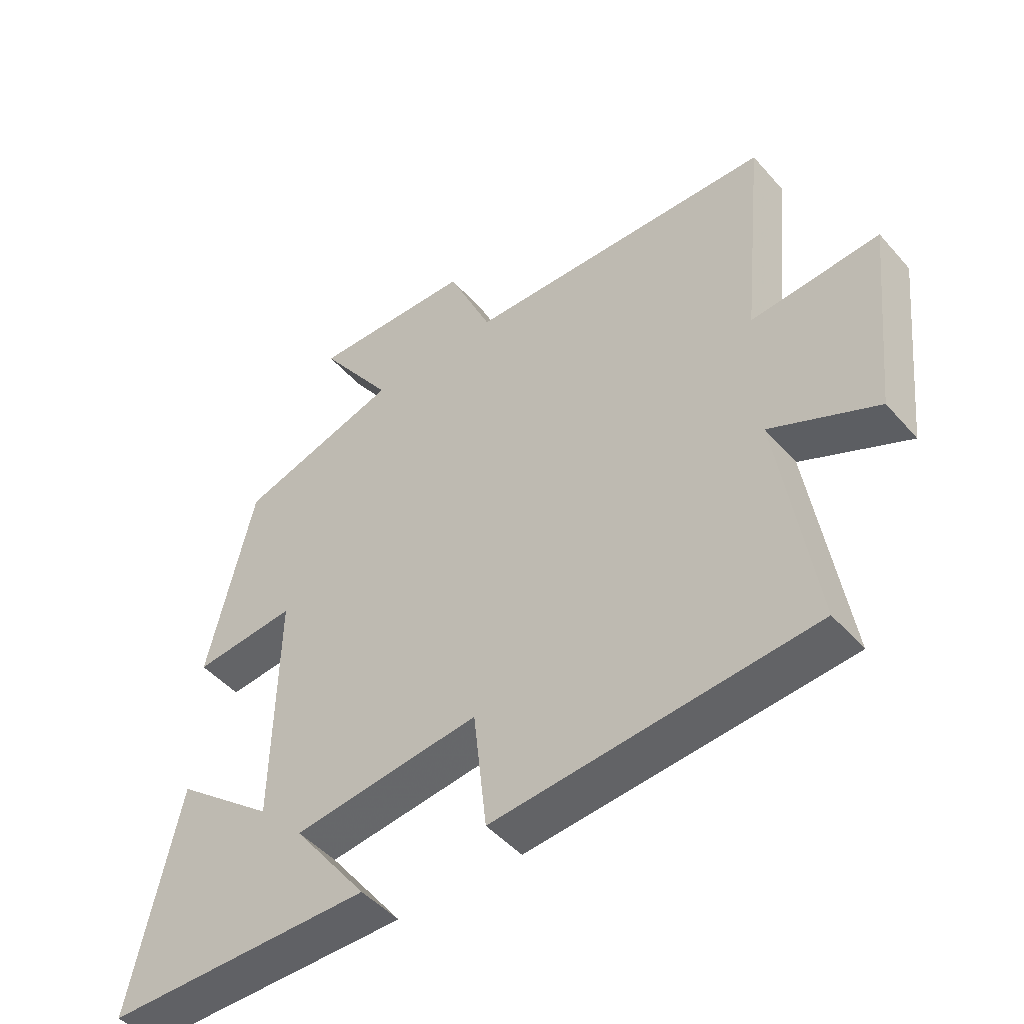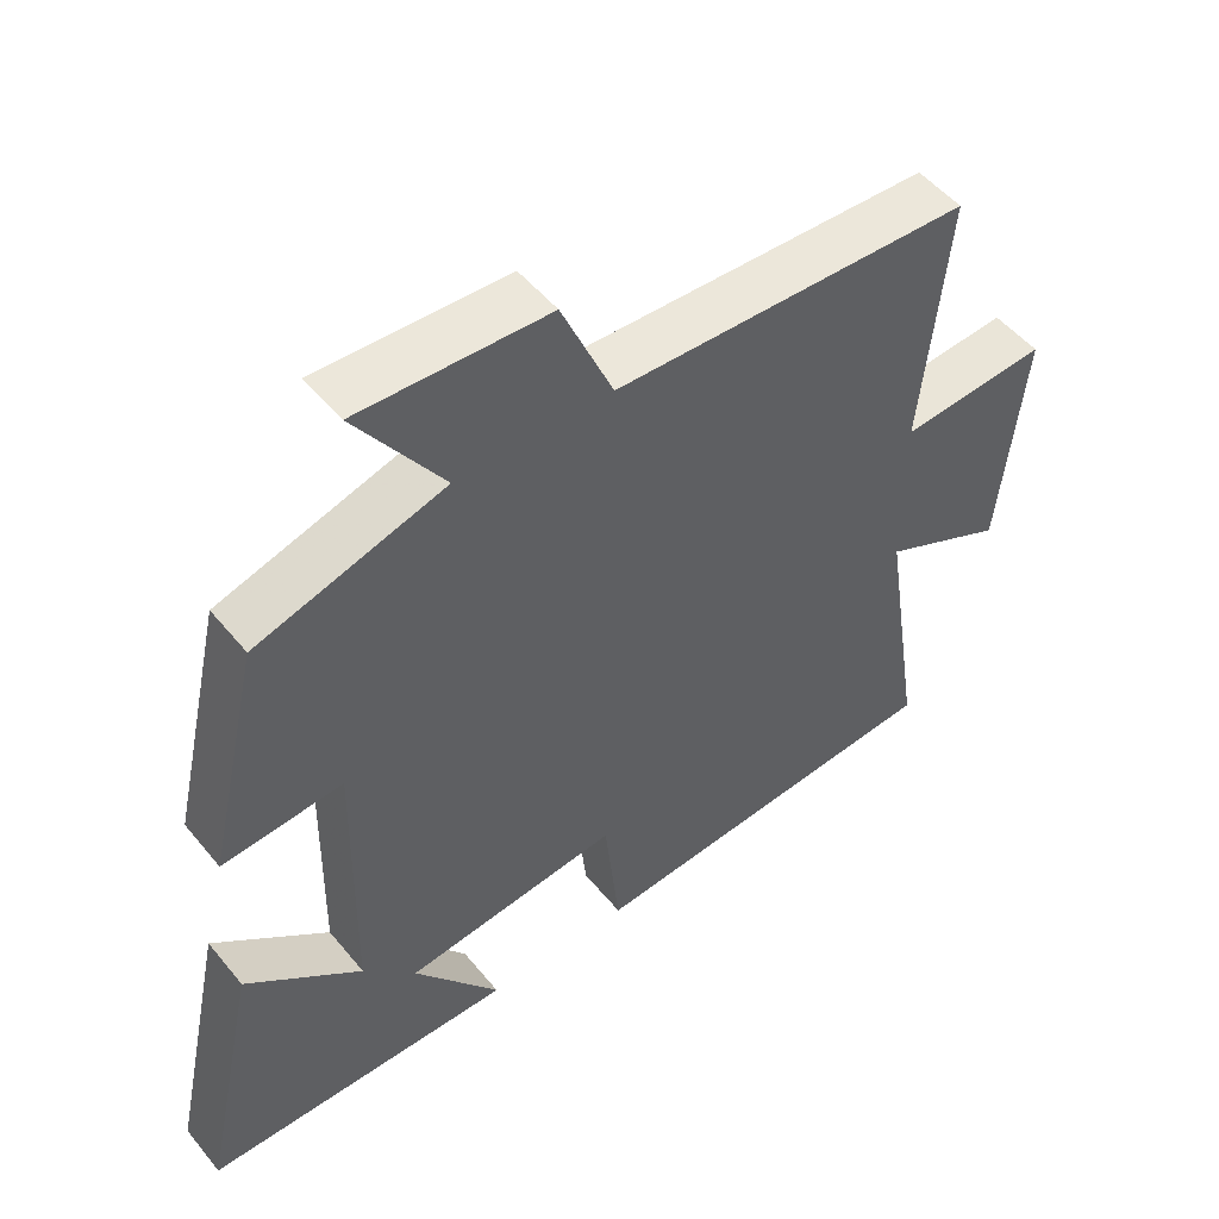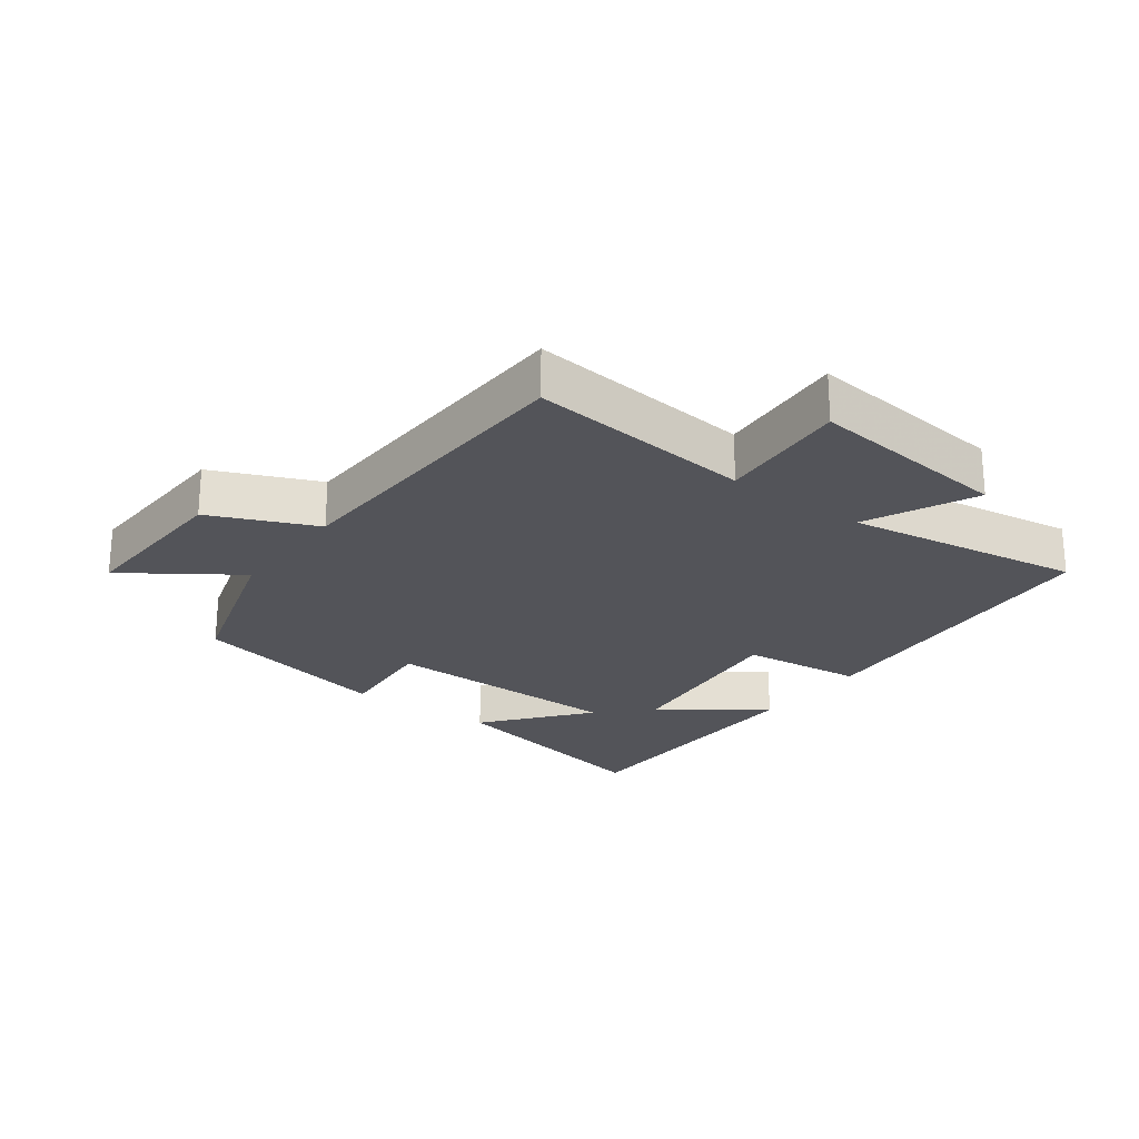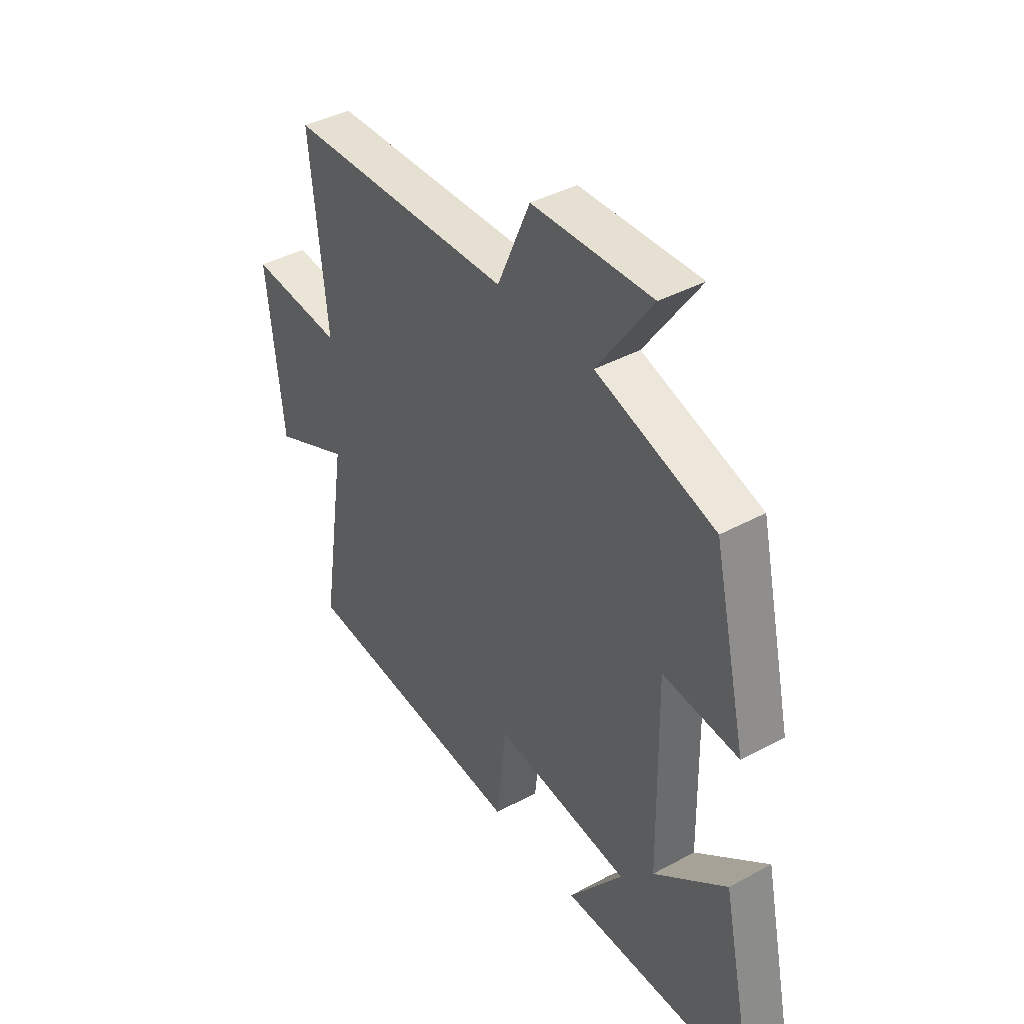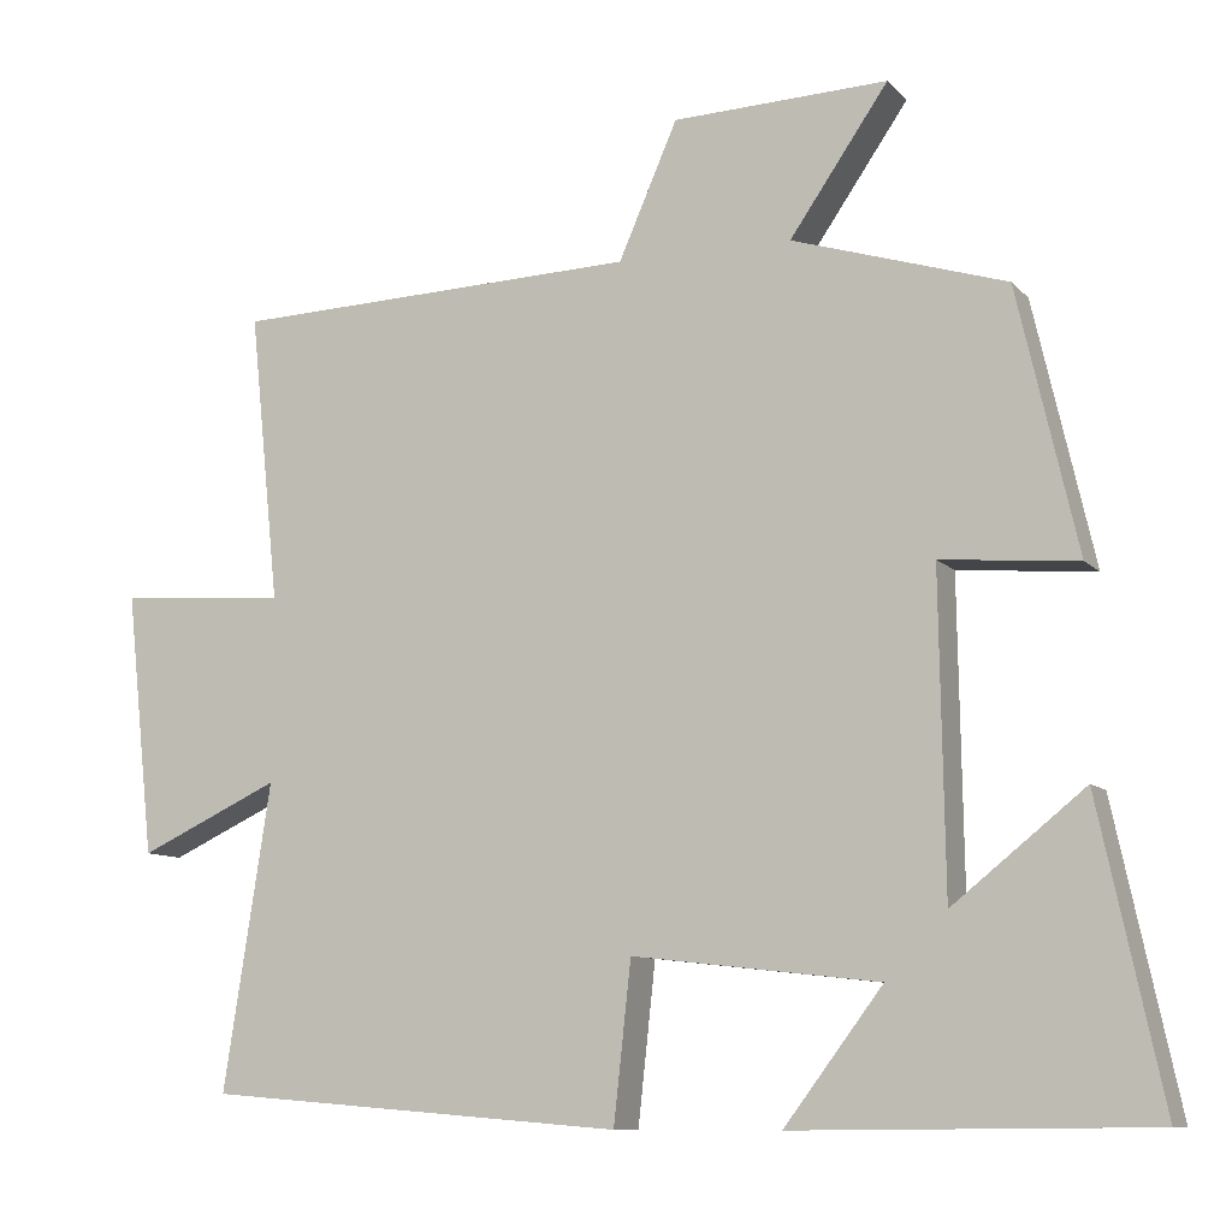
<metadata>
{"format":"obj","ext":"obj","renderer":"f3d","projection":"perspective","resolution":1024,"background":"white","views":[{"elev":-47.8,"azim":39.0,"up":"+Z"},{"elev":50.8,"azim":-37.9,"up":"+Z"},{"elev":-23.7,"azim":53.4,"up":"+Y"},{"elev":40.8,"azim":-123.6,"up":"+Z"},{"elev":-9.5,"azim":-156.3,"up":"+Z"}]}
</metadata>
<code>
v -0.427 0.07 0.421
v -0.169 0.07 0.5
v -0.288 0.07 0.673
v -0.028 0.07 0.663
v 0.043 0.07 0.5
v 0.536 0.07 0.482
v 0.5 0.07 0.132
v 0.704 0.07 0.147
v 0.67 0.07 -0.171
v 0.5 0.07 -0.092
v 0.557 0.07 -0.46
v 0.051 0.07 -0.5
v 0.03 0.07 -0.308
v -0.268 0.07 -0.342
v -0.149 0.07 -0.5
v -0.577 0.07 -0.495
v -0.5 0.07 -0.137
v -0.341 0.07 -0.265
v -0.335 0.07 0.117
v -0.5 0.07 0.103
v -0.427 0 0.421
v -0.169 0 0.5
v -0.288 0 0.673
v -0.028 0 0.663
v 0.043 0 0.5
v 0.536 0 0.482
v 0.5 0 0.132
v 0.704 0 0.147
v 0.67 0 -0.171
v 0.5 0 -0.092
v 0.557 0 -0.46
v 0.051 0 -0.5
v 0.03 0 -0.308
v -0.268 0 -0.342
v -0.149 0 -0.5
v -0.577 0 -0.495
v -0.5 0 -0.137
v -0.341 0 -0.265
v -0.335 0 0.117
v -0.5 0 0.103
f 19 20 1 2
f 18 19 2
f 16 17 18
f 15 16 18
f 14 15 18
f 13 14 18 2
f 10 11 12 13
f 10 13 2
f 7 8 9 10
f 7 10 2 3
f 5 6 7
f 5 7 3
f 3 4 5
f 22 21 40 39
f 22 39 38
f 38 37 36
f 38 36 35
f 38 35 34
f 22 38 34 33
f 33 32 31 30
f 22 33 30
f 30 29 28 27
f 23 22 30 27
f 27 26 25
f 23 27 25
f 25 24 23
f 1 21 22 2
f 2 22 23 3
f 3 23 24 4
f 4 24 25 5
f 5 25 26 6
f 6 26 27 7
f 7 27 28 8
f 8 28 29 9
f 9 29 30 10
f 10 30 31 11
f 11 31 32 12
f 12 32 33 13
f 13 33 34 14
f 14 34 35 15
f 15 35 36 16
f 16 36 37 17
f 17 37 38 18
f 18 38 39 19
f 19 39 40 20
f 20 40 21 1

</code>
